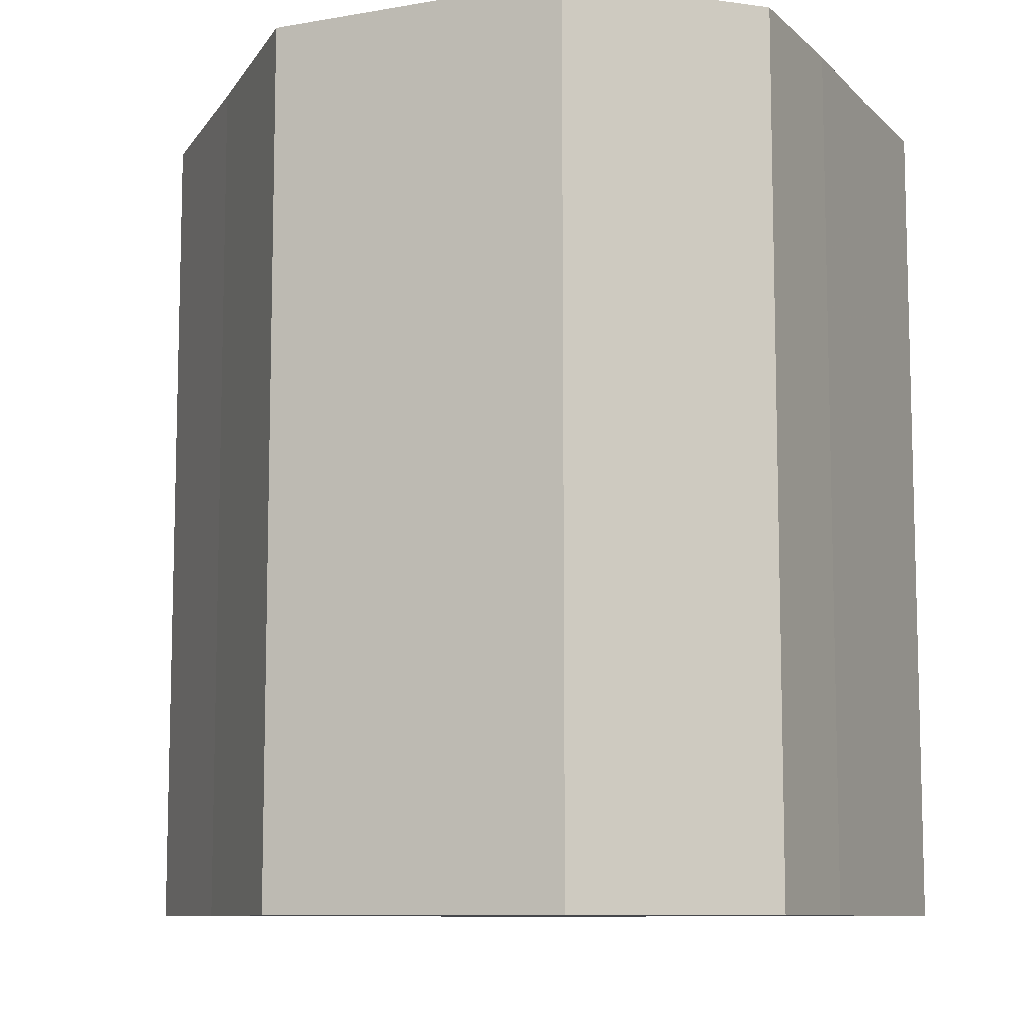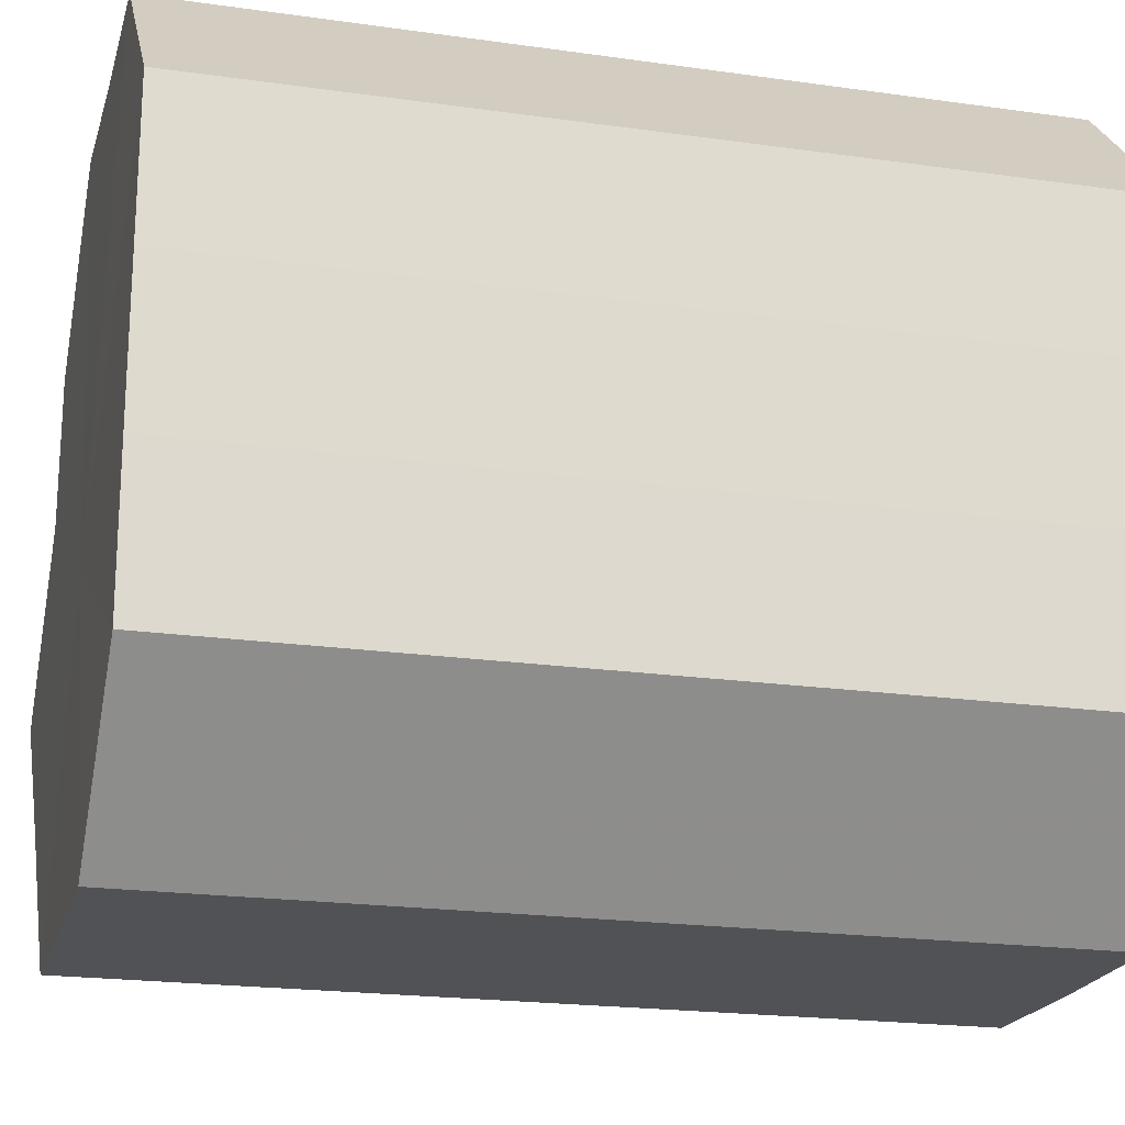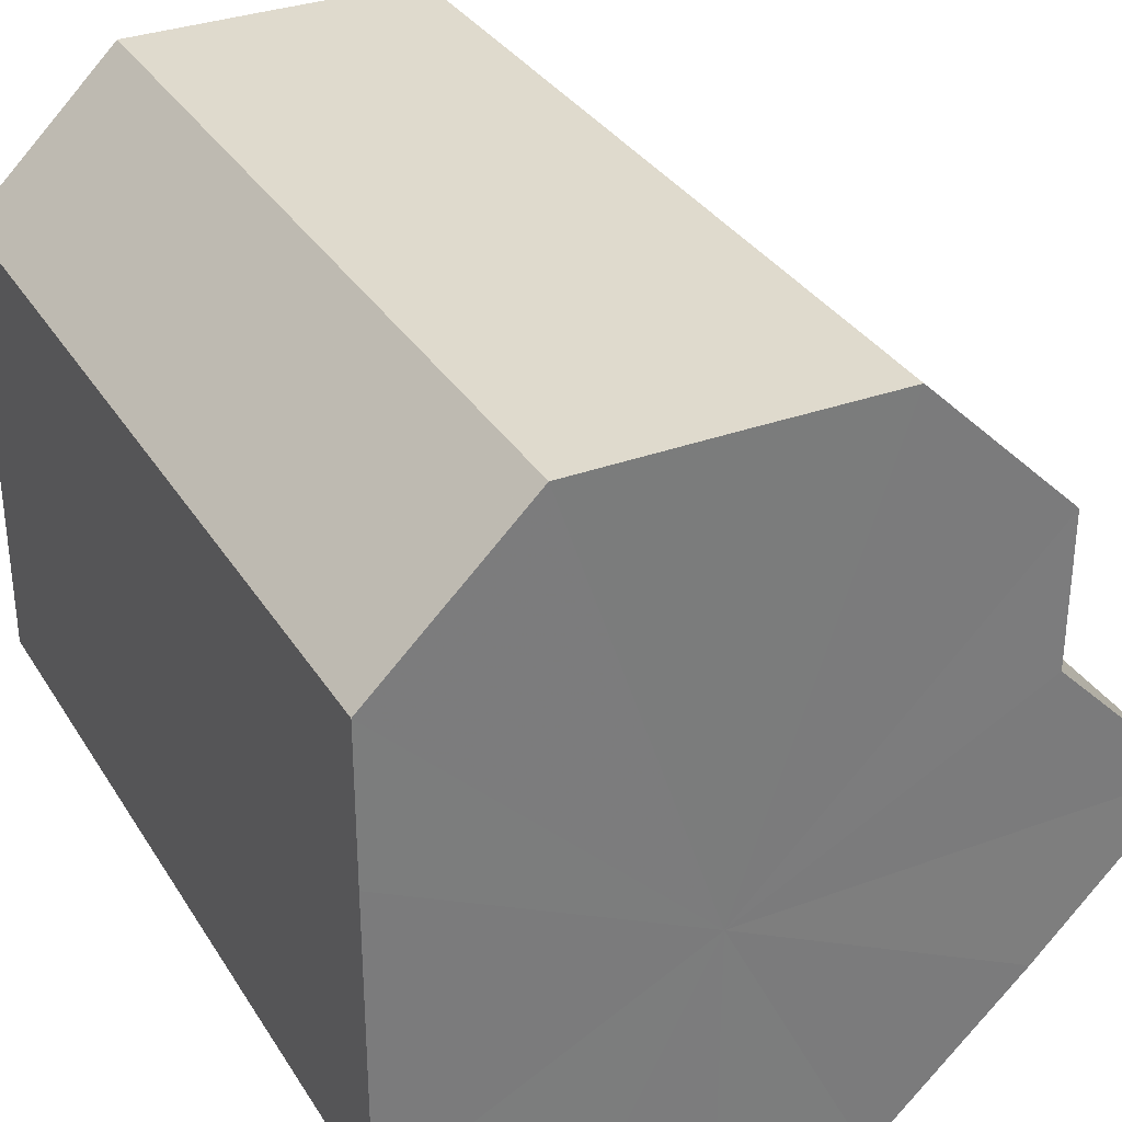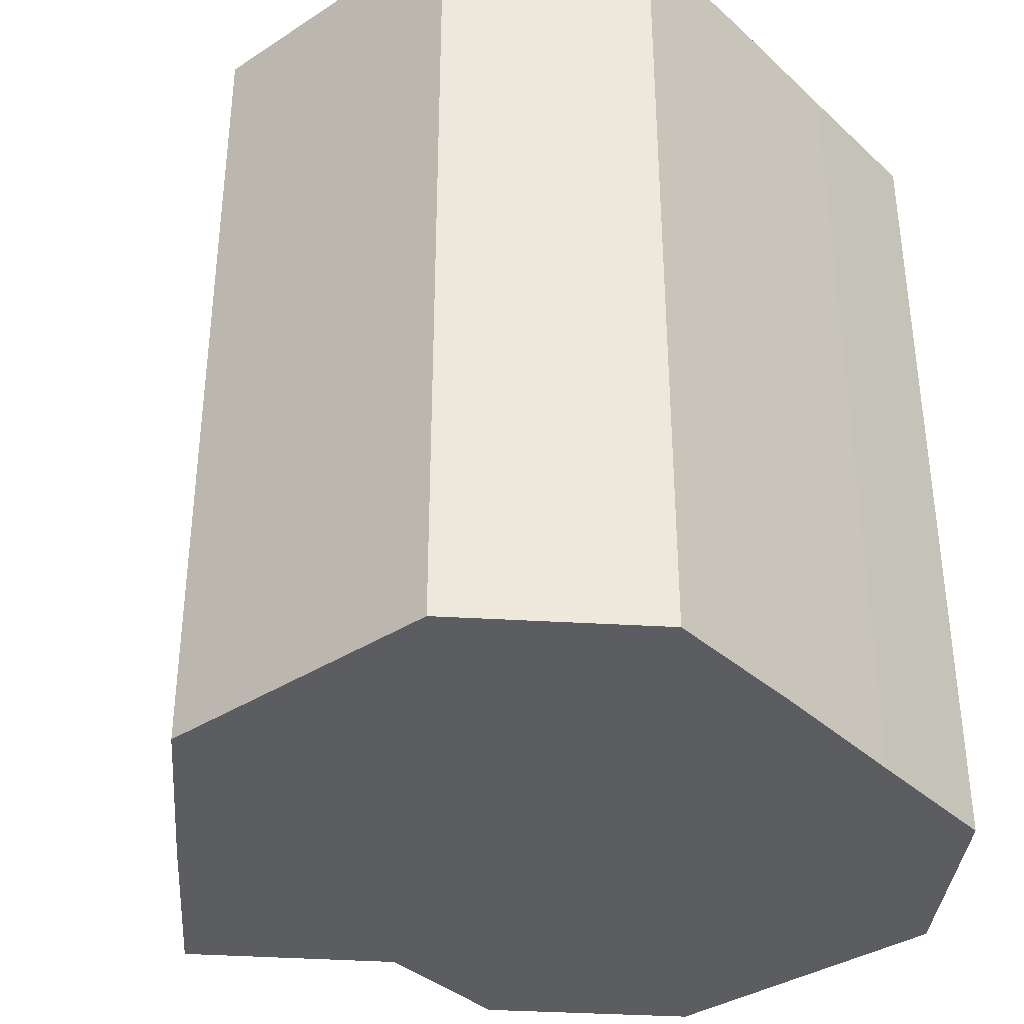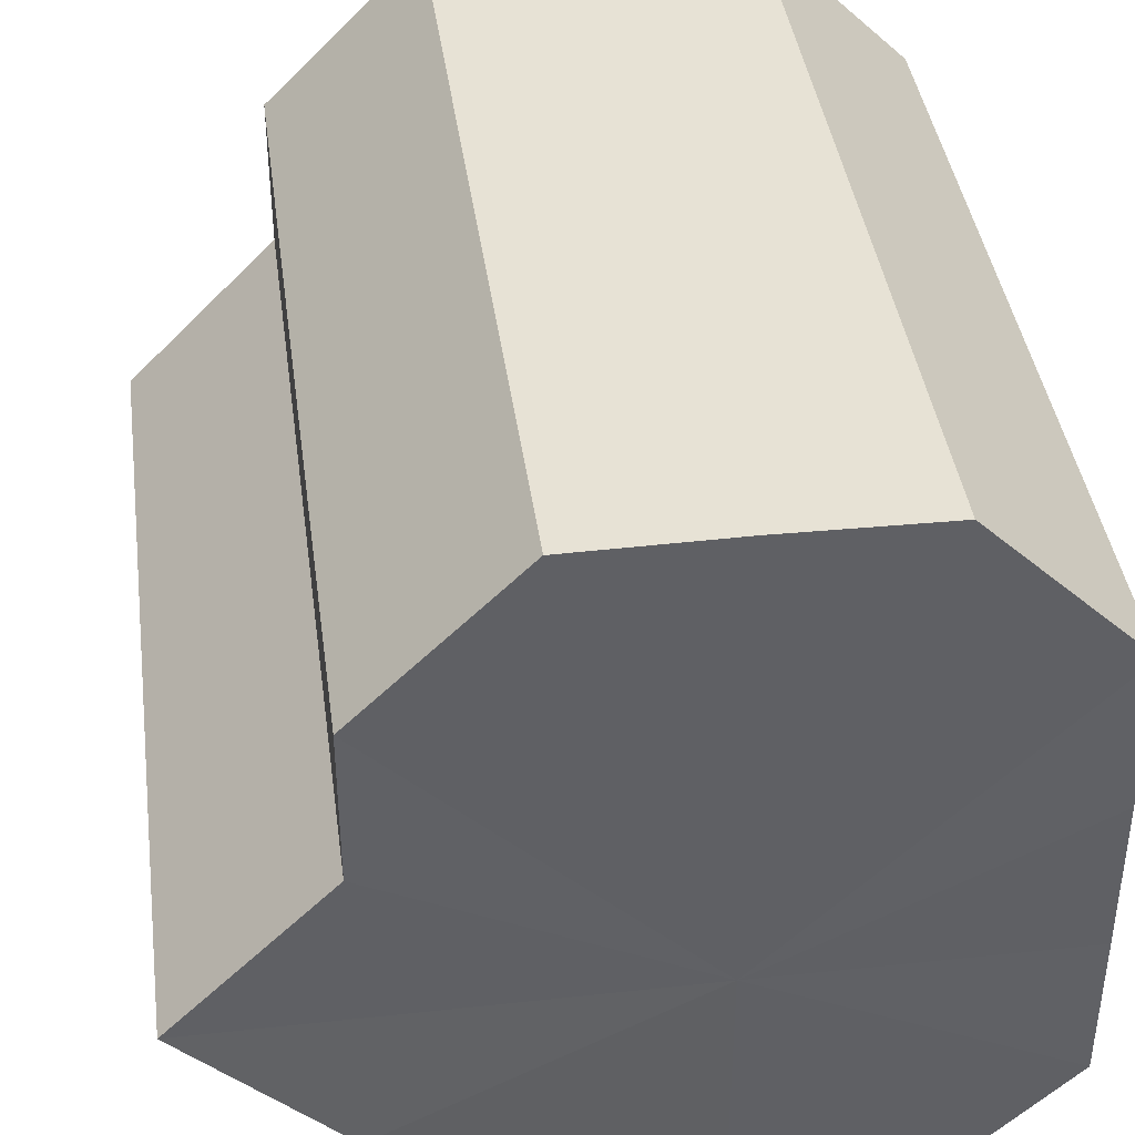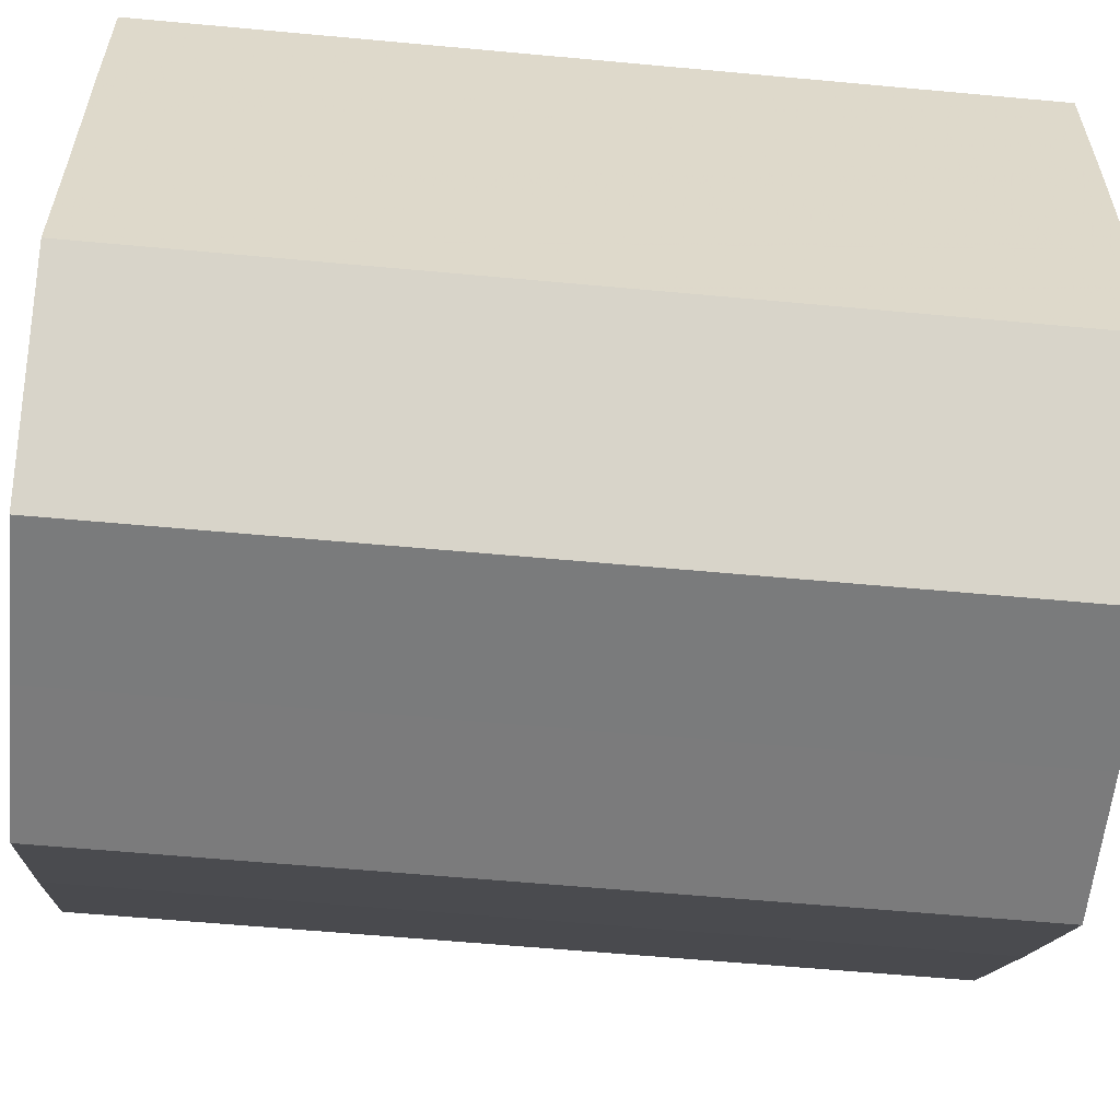
<metadata>
{"format":"obj","ext":"obj","renderer":"f3d","projection":"perspective","resolution":1024,"background":"white","views":[{"elev":-9.4,"azim":25.0,"up":"+Z"},{"elev":-20.4,"azim":75.5,"up":"+Y"},{"elev":32.8,"azim":153.0,"up":"+Y"},{"elev":-36.4,"azim":40.4,"up":"+Z"},{"elev":40.4,"azim":-7.6,"up":"+Y"},{"elev":-58.8,"azim":84.6,"up":"+Y"}]}
</metadata>
<code>
o 20558
v 2200 1856 7.511
v 2200 1856 7.511
v 2200 1856 7.567
v 2200 1856 7.511
v 2200 1856 7.567
v 2200 1856 7.511
v 2200 1856 7.567
v 2200 1856 7.511
v 2200 1856 7.567
v 2200 1856 7.511
v 2200 1856 7.567
v 2200 1856 7.511
v 2200 1856 7.567
v 2200 1856 7.511
v 2200 1856 7.567
v 2200 1856 7.511
v 2200 1856 7.567
v 2200 1856 7.511
v 2200 1856 7.567
v 2200 1856 7.511
v 2200 1856 7.567
v 2200 1856 7.511
v 2200 1856 7.567
v 2200 1856 7.511
v 2200 1856 7.567
v 2200 1856 7.511
v 2200 1856 7.567
v 2200 1856 7.511
v 2200 1856 7.567
v 2200 1856 7.511
v 2200 1856 7.567
v 2200 1856 7.511
v 2200 1856 7.567
v 2200 1856 7.511
v 2200 1856 7.567
v 2200 1856 7.511
v 2200 1856 7.567
v 2200 1856 7.511
v 2200 1856 7.567
v 2200 1856 7.511
v 2200 1856 7.567
v 2200 1856 7.511
v 2200 1856 7.567
v 2200 1856 7.511
v 2200 1856 7.567
v 2200 1856 7.511
v 2200 1856 7.567
v 2200 1856 7.511
v 2200 1856 7.567
v 2200 1856 7.511
v 2200 1856 7.567
v 2200 1856 7.511
v 2200 1856 7.567
v 2200 1856 7.511
v 2200 1856 7.567
v 2200 1856 7.511
v 2200 1856 7.567
v 2200 1856 7.511
v 2200 1856 7.511
v 2200 1856 7.511
v 2200 1856 7.511
v 2200 1856 7.511
v 2200 1856 7.511
v 2200 1856 7.511
v 2200 1856 7.511
v 2200 1856 7.511
v 2200 1856 7.511
v 2200 1856 7.511
v 2200 1856 7.511
v 2200 1856 7.511
v 2200 1856 7.511
v 2200 1856 7.567
v 2200 1856 7.567
v 2200 1856 7.567
v 2200 1856 7.567
v 2200 1856 7.567
v 2200 1856 7.567
v 2200 1856 7.567
v 2200 1856 7.567
v 2200 1856 7.567
v 2200 1856 7.567
v 2200 1856 7.567
v 2200 1856 7.567
v 2200 1856 7.567
v 2200 1856 7.567
v 2200 1856 7.567
f 1 2 3
f 2 4 5
f 6 1 7
f 4 8 9
f 10 6 11
f 8 12 13
f 14 10 15
f 12 16 17
f 16 18 19
f 15 20 21
f 18 22 23
f 22 24 25
f 21 26 27
f 24 28 29
f 28 30 31
f 30 32 33
f 27 34 35
f 35 36 37
f 37 38 39
f 39 40 41
f 41 42 43
f 43 44 45
f 45 46 47
f 47 48 49
f 49 50 51
f 51 52 53
f 53 54 55
f 55 56 57
f 58 56 59
f 58 60 56
f 58 59 61
f 58 62 60
f 58 61 63
f 58 64 62
f 58 63 65
f 58 66 64
f 58 65 67
f 58 68 66
f 58 67 69
f 58 70 68
f 58 69 71
f 58 71 70
f 72 73 74
f 72 75 73
f 72 74 76
f 72 77 75
f 72 76 78
f 72 79 77
f 72 78 80
f 72 81 79
f 72 80 82
f 72 83 81
f 72 82 84
f 72 85 83
f 72 84 86
f 72 86 85

</code>
